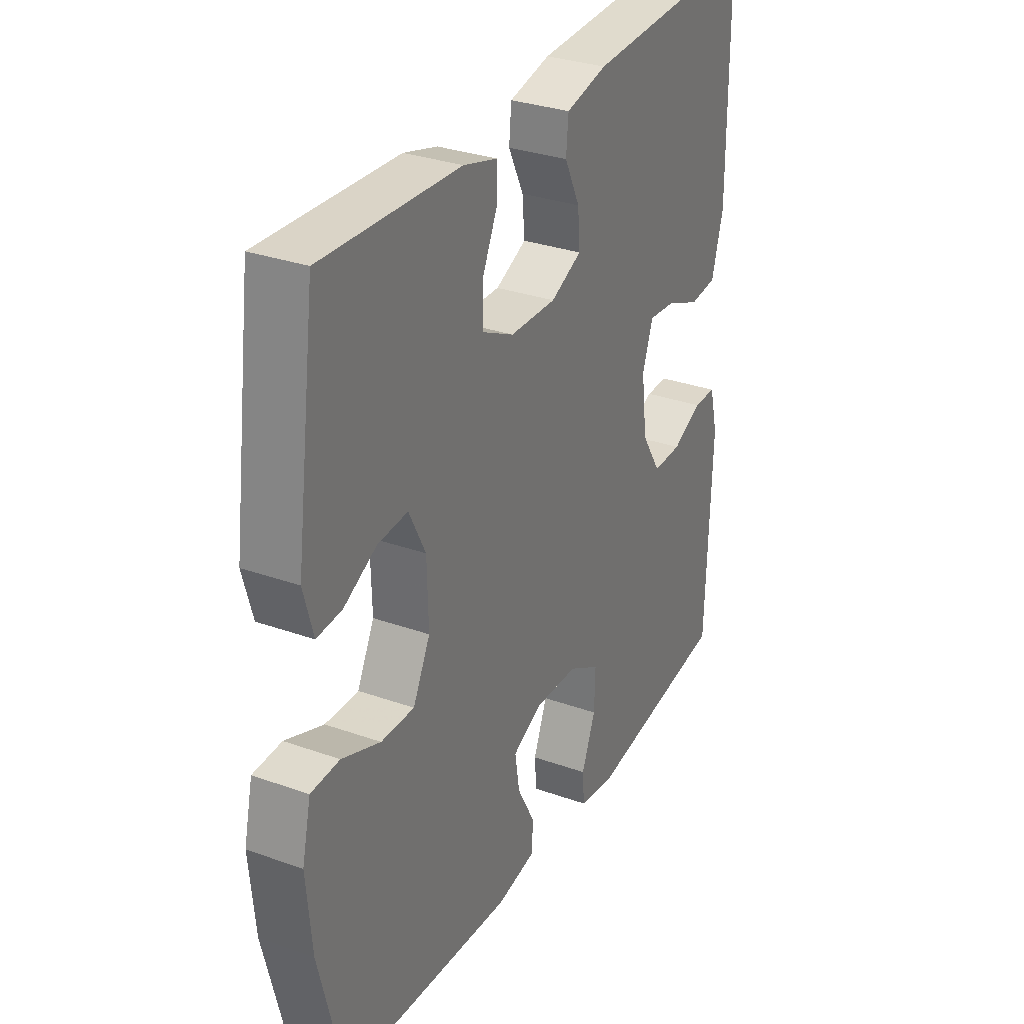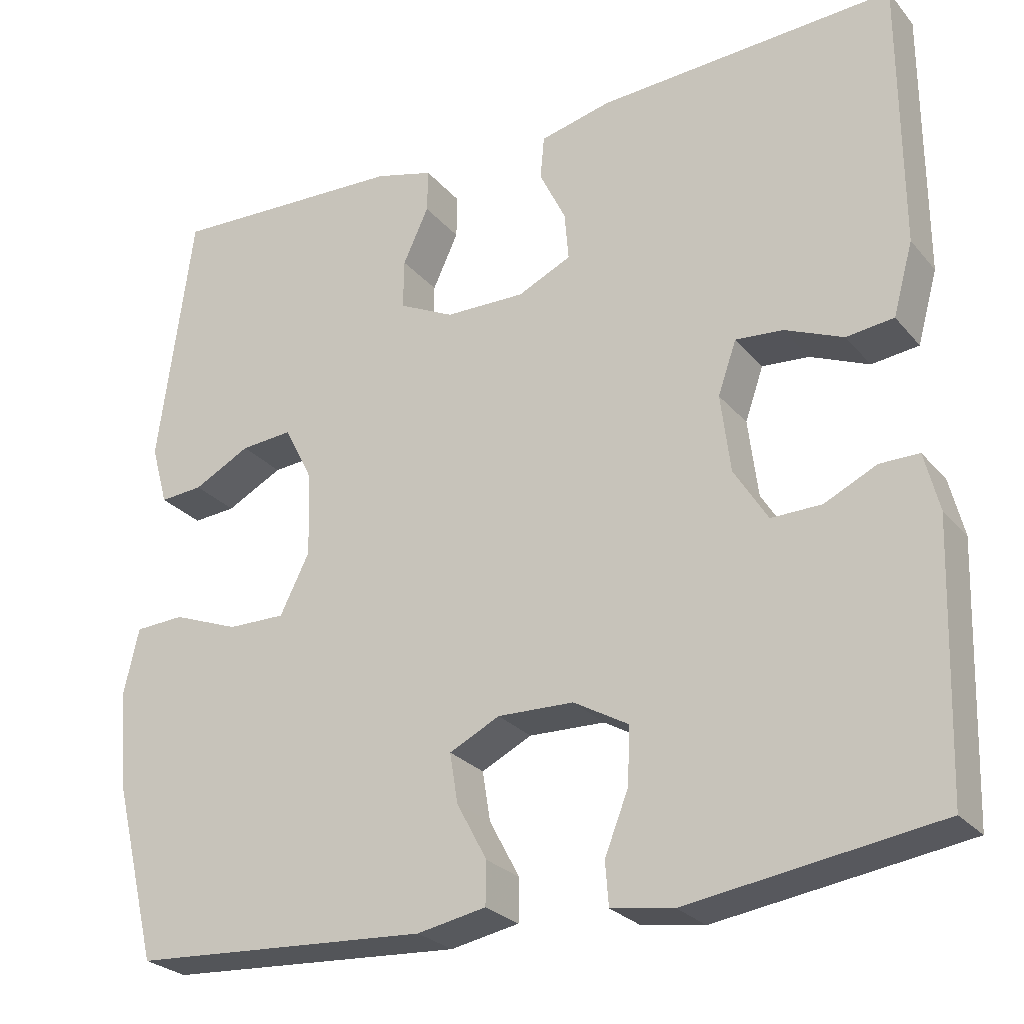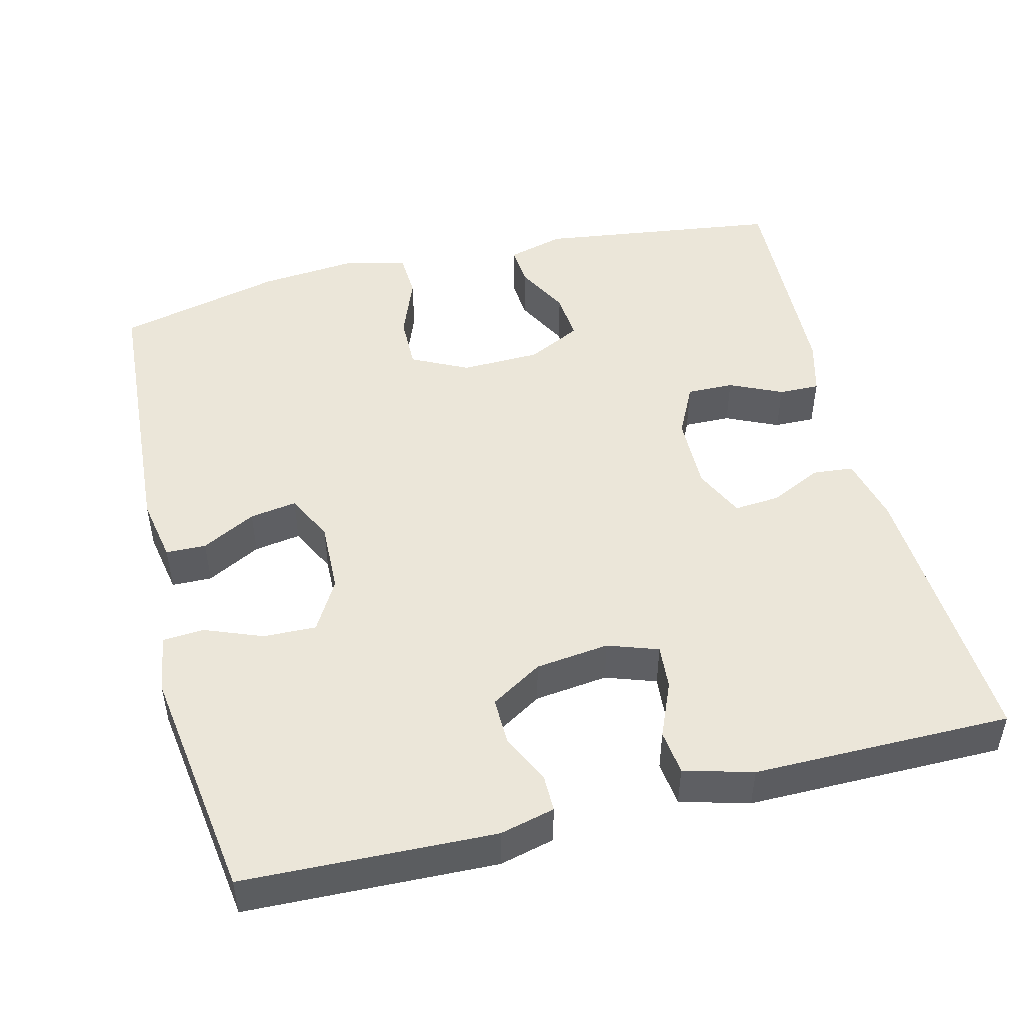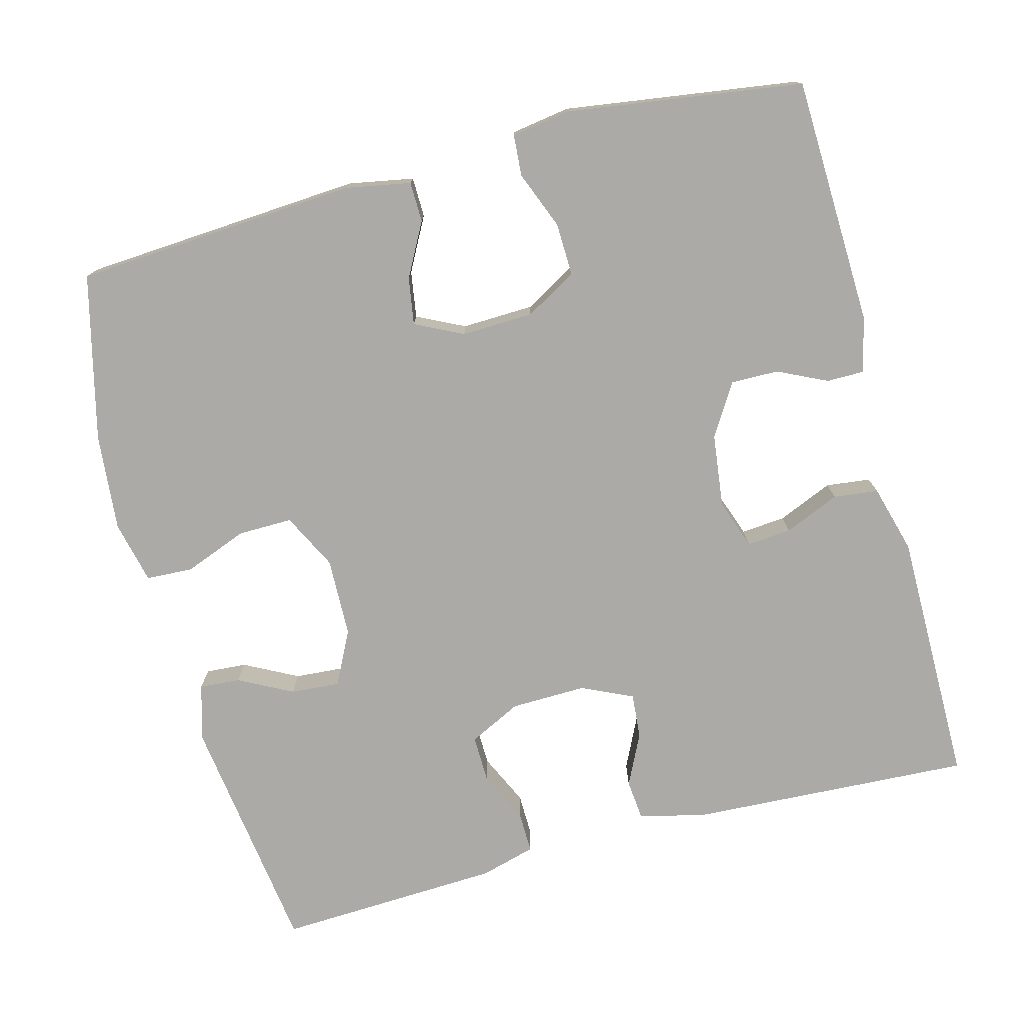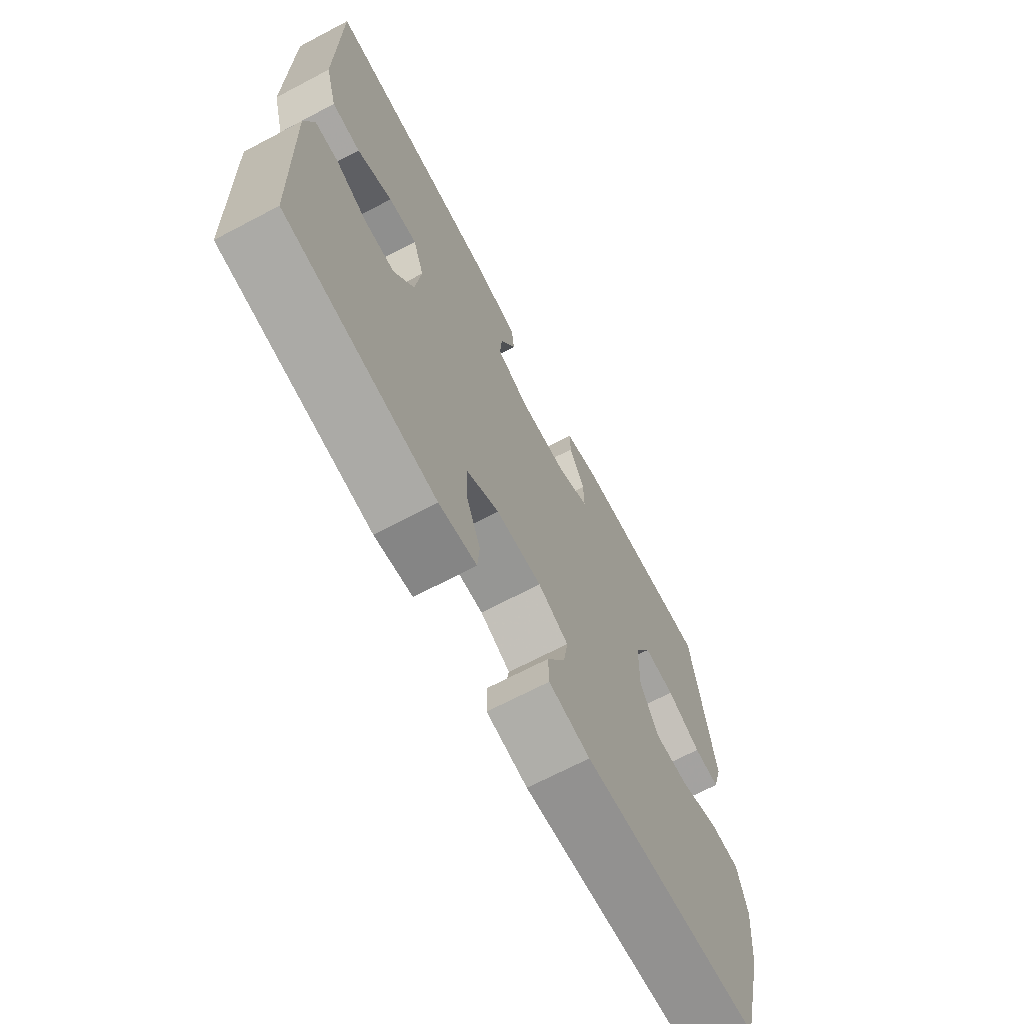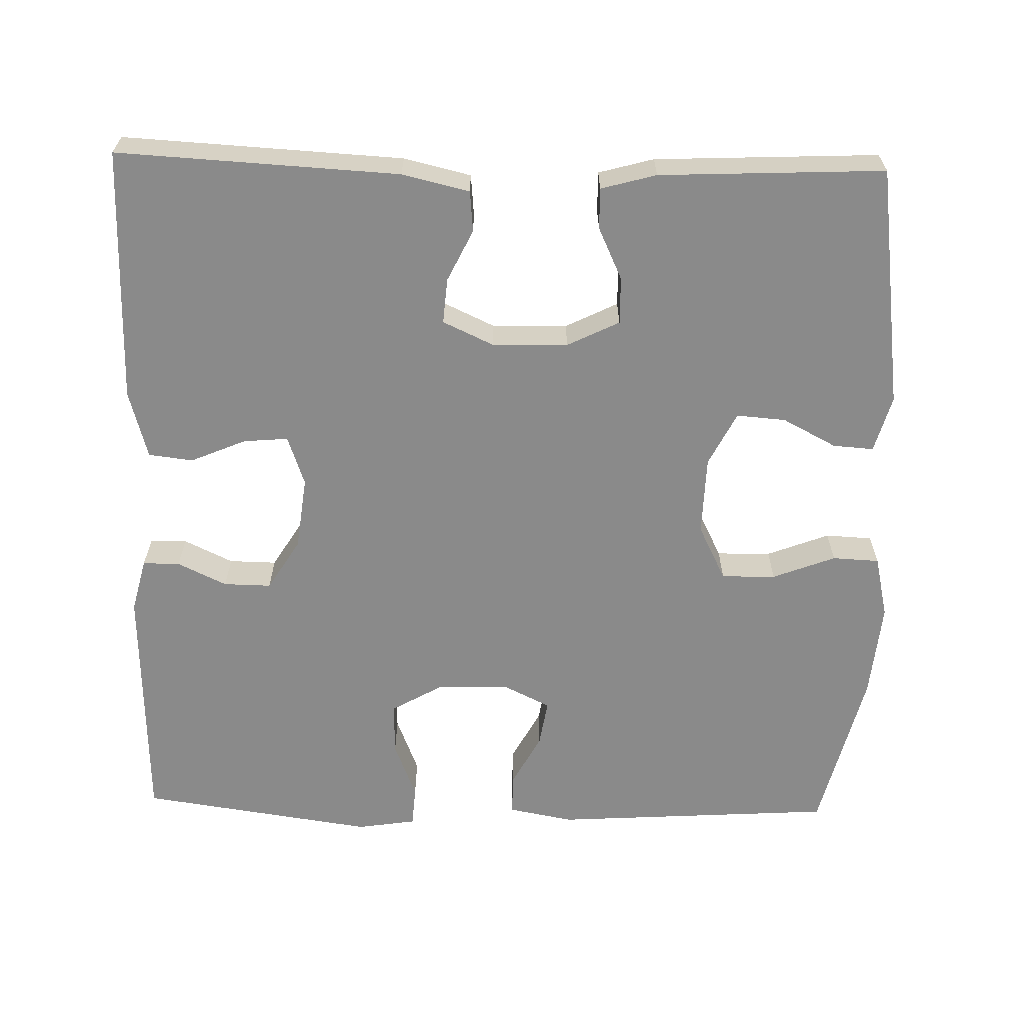
<metadata>
{"format":"obj","ext":"obj","renderer":"f3d","projection":"perspective","resolution":1024,"background":"white","views":[{"elev":30.9,"azim":117.1,"up":"+Z"},{"elev":-26.2,"azim":-149.3,"up":"+Z"},{"elev":48.3,"azim":-104.0,"up":"+Y"},{"elev":-76.0,"azim":-165.1,"up":"+Y"},{"elev":-69.2,"azim":-62.3,"up":"+Z"},{"elev":-63.4,"azim":-1.4,"up":"+Y"}]}
</metadata>
<code>
v -0.5 0.07 0.5
v -0.128 0.07 0.48
v -0.039 0.07 0.459
v -0.034 0.07 0.405
v -0.067 0.07 0.337
v -0.072 0.07 0.277
v -0.005 0.07 0.246
v 0.095 0.07 0.248
v 0.164 0.07 0.282
v 0.163 0.07 0.344
v 0.131 0.07 0.413
v 0.13 0.07 0.467
v 0.203 0.07 0.487
v 0.5 0.07 0.5
v 0.543 0.07 0.179
v 0.522 0.07 0.104
v 0.468 0.07 0.108
v 0.397 0.07 0.145
v 0.332 0.07 0.15
v 0.296 0.07 0.079
v 0.293 0.07 -0.026
v 0.33 0.07 -0.1
v 0.402 0.07 -0.099
v 0.485 0.07 -0.067
v 0.547 0.07 -0.07
v 0.566 0.07 -0.153
v 0.554 0.07 -0.281
v 0.5 0.07 -0.5
v 0.126 0.07 -0.524
v 0.04 0.07 -0.508
v 0.039 0.07 -0.455
v 0.077 0.07 -0.384
v 0.087 0.07 -0.322
v 0.024 0.07 -0.291
v -0.071 0.07 -0.294
v -0.139 0.07 -0.333
v -0.137 0.07 -0.403
v -0.107 0.07 -0.479
v -0.111 0.07 -0.533
v -0.189 0.07 -0.545
v -0.5 0.07 -0.5
v -0.511 0.07 -0.171
v -0.493 0.07 -0.099
v -0.444 0.07 -0.099
v -0.379 0.07 -0.13
v -0.316 0.07 -0.131
v -0.274 0.07 -0.063
v -0.262 0.07 0.034
v -0.285 0.07 0.1
v -0.344 0.07 0.095
v -0.417 0.07 0.064
v -0.476 0.07 0.071
v -0.501 0.07 0.161
v -0.5 0 0.5
v -0.128 0 0.48
v -0.039 0 0.459
v -0.034 0 0.405
v -0.067 0 0.337
v -0.072 0 0.277
v -0.005 0 0.246
v 0.095 0 0.248
v 0.164 0 0.282
v 0.163 0 0.344
v 0.131 0 0.413
v 0.13 0 0.467
v 0.203 0 0.487
v 0.5 0 0.5
v 0.543 0 0.179
v 0.522 0 0.104
v 0.468 0 0.108
v 0.397 0 0.145
v 0.332 0 0.15
v 0.296 0 0.079
v 0.293 0 -0.026
v 0.33 0 -0.1
v 0.402 0 -0.099
v 0.485 0 -0.067
v 0.547 0 -0.07
v 0.566 0 -0.153
v 0.554 0 -0.281
v 0.5 0 -0.5
v 0.126 0 -0.524
v 0.04 0 -0.508
v 0.039 0 -0.455
v 0.077 0 -0.384
v 0.087 0 -0.322
v 0.024 0 -0.291
v -0.071 0 -0.294
v -0.139 0 -0.333
v -0.137 0 -0.403
v -0.107 0 -0.479
v -0.111 0 -0.533
v -0.189 0 -0.545
v -0.5 0 -0.5
v -0.511 0 -0.171
v -0.493 0 -0.099
v -0.444 0 -0.099
v -0.379 0 -0.13
v -0.316 0 -0.131
v -0.274 0 -0.063
v -0.262 0 0.034
v -0.285 0 0.1
v -0.344 0 0.095
v -0.417 0 0.064
v -0.476 0 0.071
v -0.501 0 0.161
f 3 4 5
f 2 3 5
f 1 2 5
f 53 1 5
f 52 53 5
f 51 52 5
f 50 51 5
f 49 50 5 6
f 48 49 6 7
f 47 48 7 8
f 46 47 8 9
f 43 44 45
f 42 43 45
f 41 42 45
f 40 41 45
f 39 40 45
f 38 39 45
f 37 38 45
f 36 37 45 46
f 35 36 46 9
f 30 31 32
f 29 30 32
f 28 29 32
f 27 28 32
f 26 27 32
f 25 26 32
f 24 25 32
f 23 24 32
f 22 23 32 33
f 21 22 33 34
f 16 17 18
f 15 16 18
f 14 15 18
f 13 14 18
f 12 13 18
f 11 12 18
f 10 11 18
f 9 10 18 19
f 34 35 9
f 21 34 9
f 20 21 9
f 9 19 20
f 58 57 56
f 58 56 55
f 58 55 54
f 58 54 106
f 58 106 105
f 58 105 104
f 58 104 103
f 59 58 103 102
f 60 59 102 101
f 61 60 101 100
f 62 61 100 99
f 98 97 96
f 98 96 95
f 98 95 94
f 98 94 93
f 98 93 92
f 98 92 91
f 98 91 90
f 99 98 90 89
f 62 99 89 88
f 85 84 83
f 85 83 82
f 85 82 81
f 85 81 80
f 85 80 79
f 85 79 78
f 85 78 77
f 85 77 76
f 86 85 76 75
f 87 86 75 74
f 71 70 69
f 71 69 68
f 71 68 67
f 71 67 66
f 71 66 65
f 71 65 64
f 71 64 63
f 72 71 63 62
f 62 88 87
f 62 87 74
f 62 74 73
f 73 72 62
f 1 54 55 2
f 2 55 56 3
f 3 56 57 4
f 4 57 58 5
f 5 58 59 6
f 6 59 60 7
f 7 60 61 8
f 8 61 62 9
f 9 62 63 10
f 10 63 64 11
f 11 64 65 12
f 12 65 66 13
f 13 66 67 14
f 14 67 68 15
f 15 68 69 16
f 16 69 70 17
f 17 70 71 18
f 18 71 72 19
f 19 72 73 20
f 20 73 74 21
f 21 74 75 22
f 22 75 76 23
f 23 76 77 24
f 24 77 78 25
f 25 78 79 26
f 26 79 80 27
f 27 80 81 28
f 28 81 82 29
f 29 82 83 30
f 30 83 84 31
f 31 84 85 32
f 32 85 86 33
f 33 86 87 34
f 34 87 88 35
f 35 88 89 36
f 36 89 90 37
f 37 90 91 38
f 38 91 92 39
f 39 92 93 40
f 40 93 94 41
f 41 94 95 42
f 42 95 96 43
f 43 96 97 44
f 44 97 98 45
f 45 98 99 46
f 46 99 100 47
f 47 100 101 48
f 48 101 102 49
f 49 102 103 50
f 50 103 104 51
f 51 104 105 52
f 52 105 106 53
f 53 106 54 1

</code>
